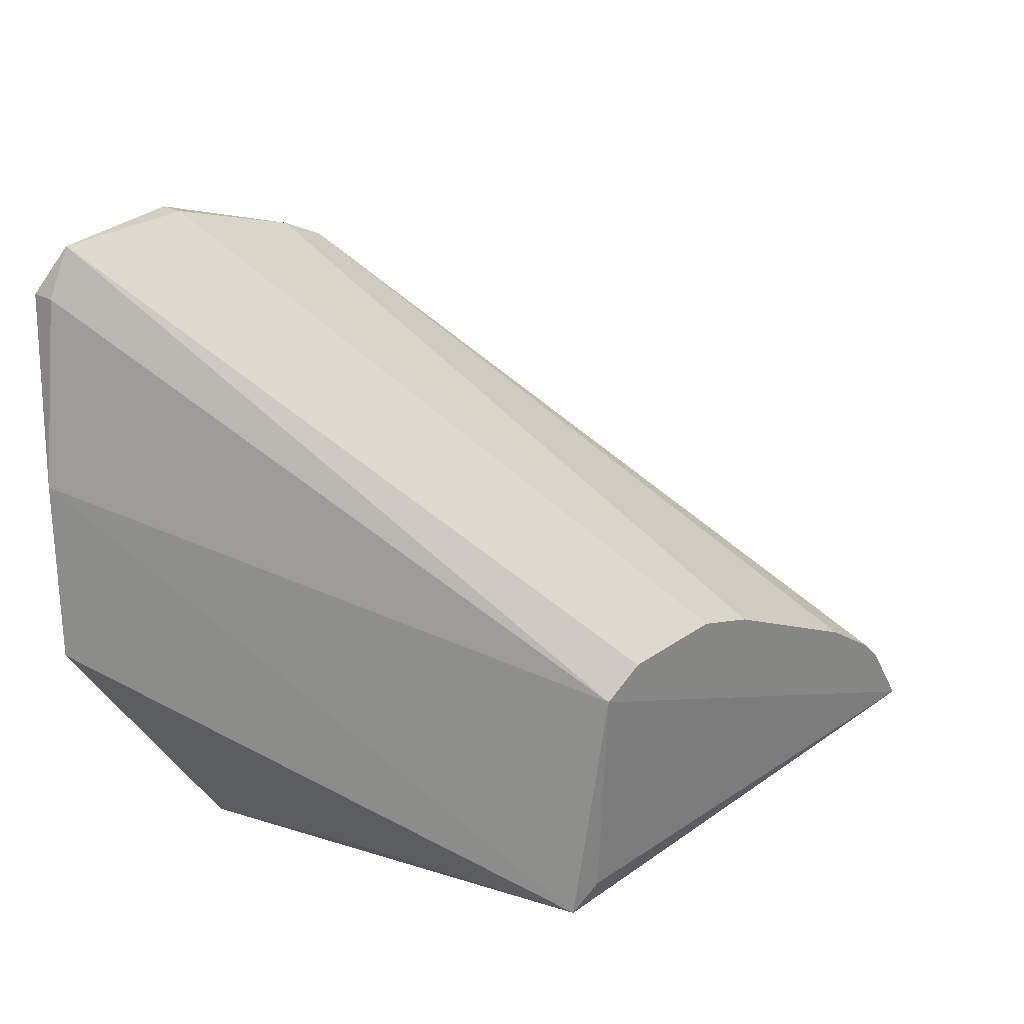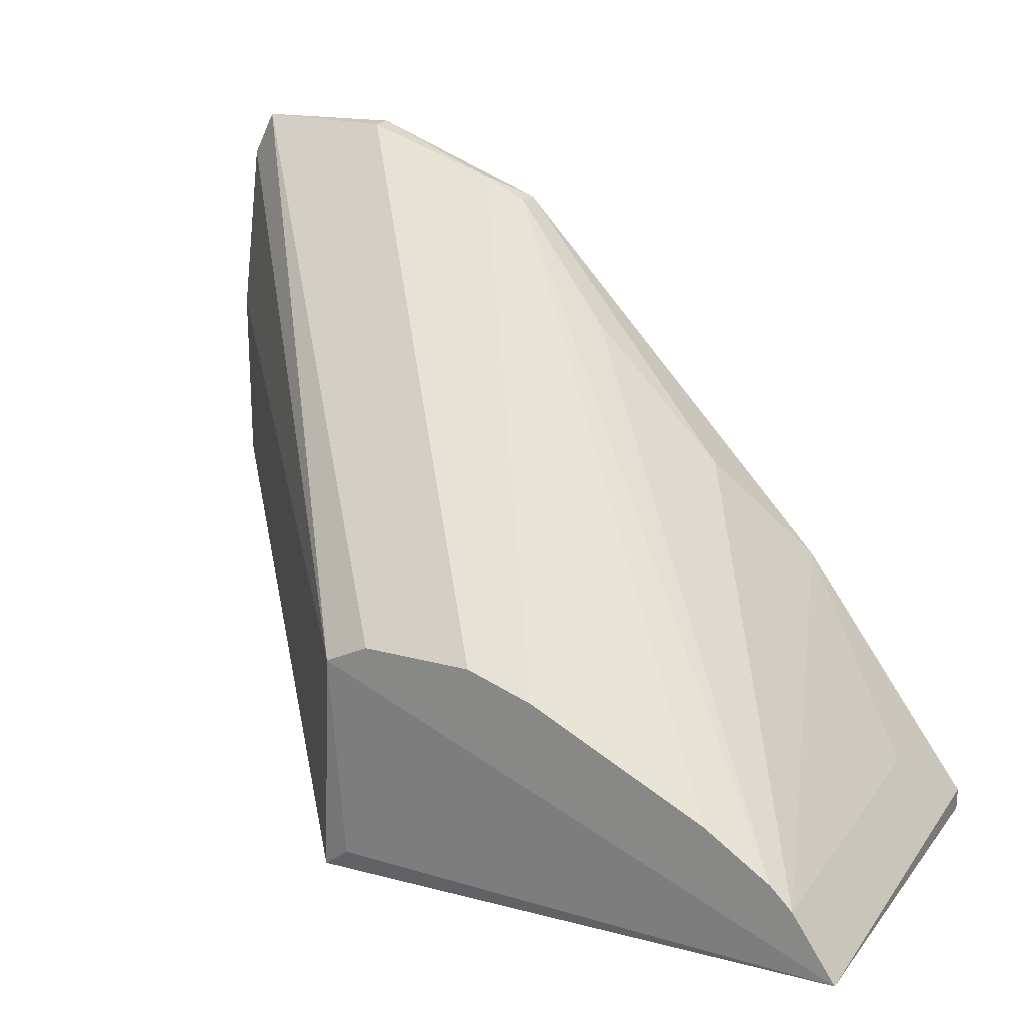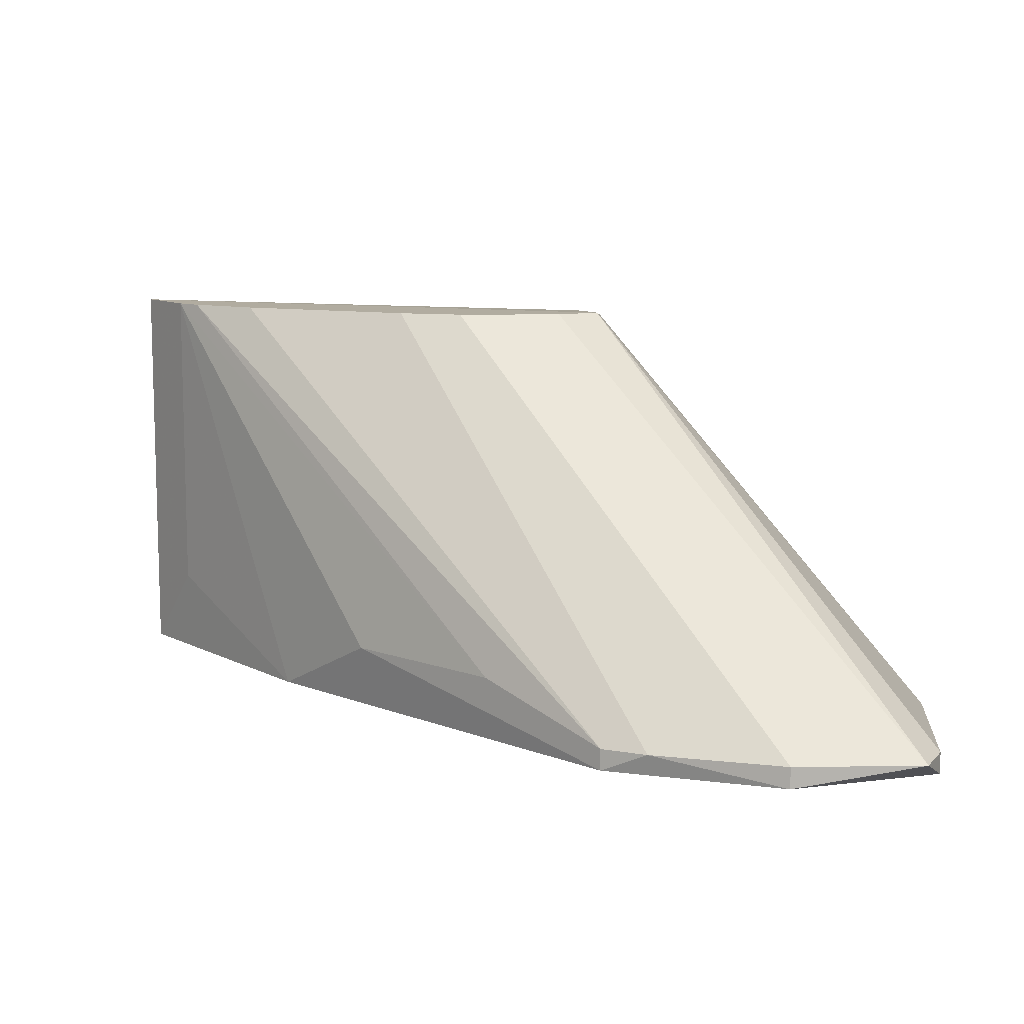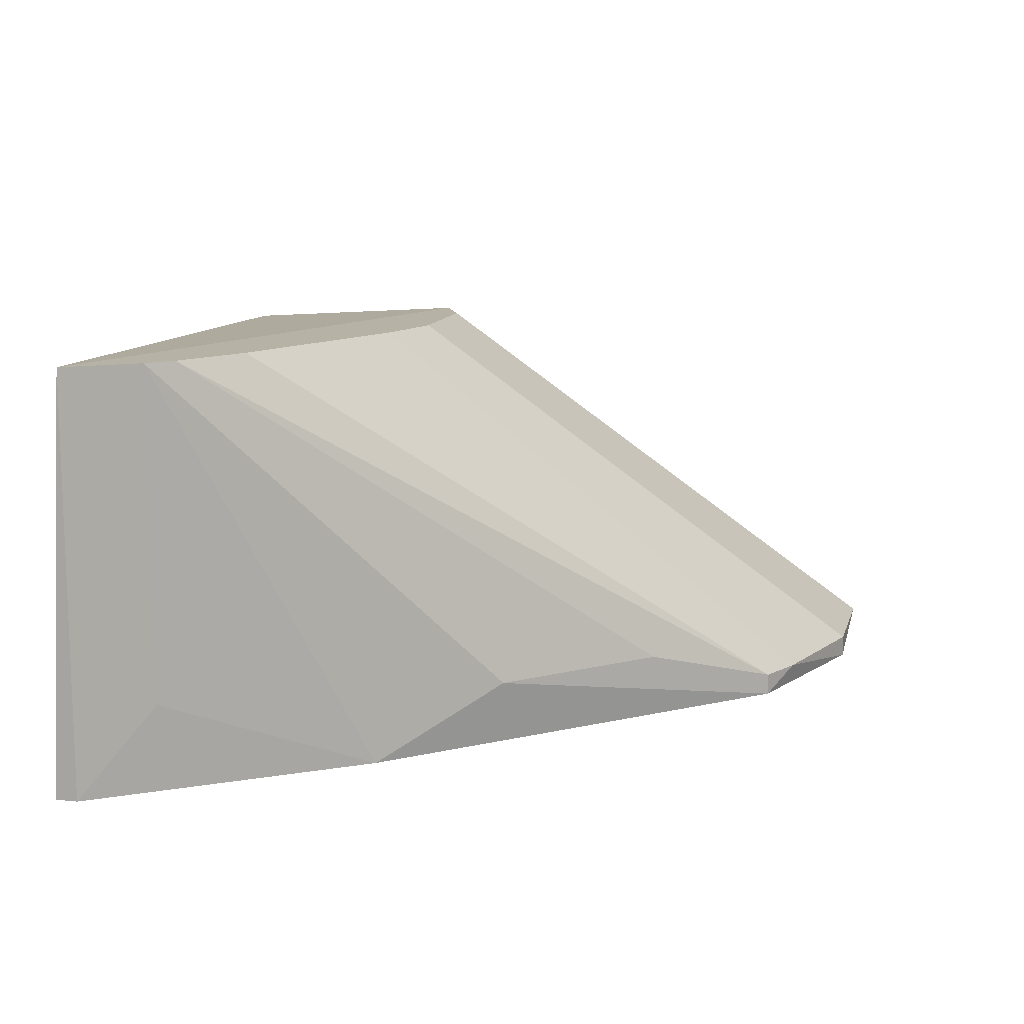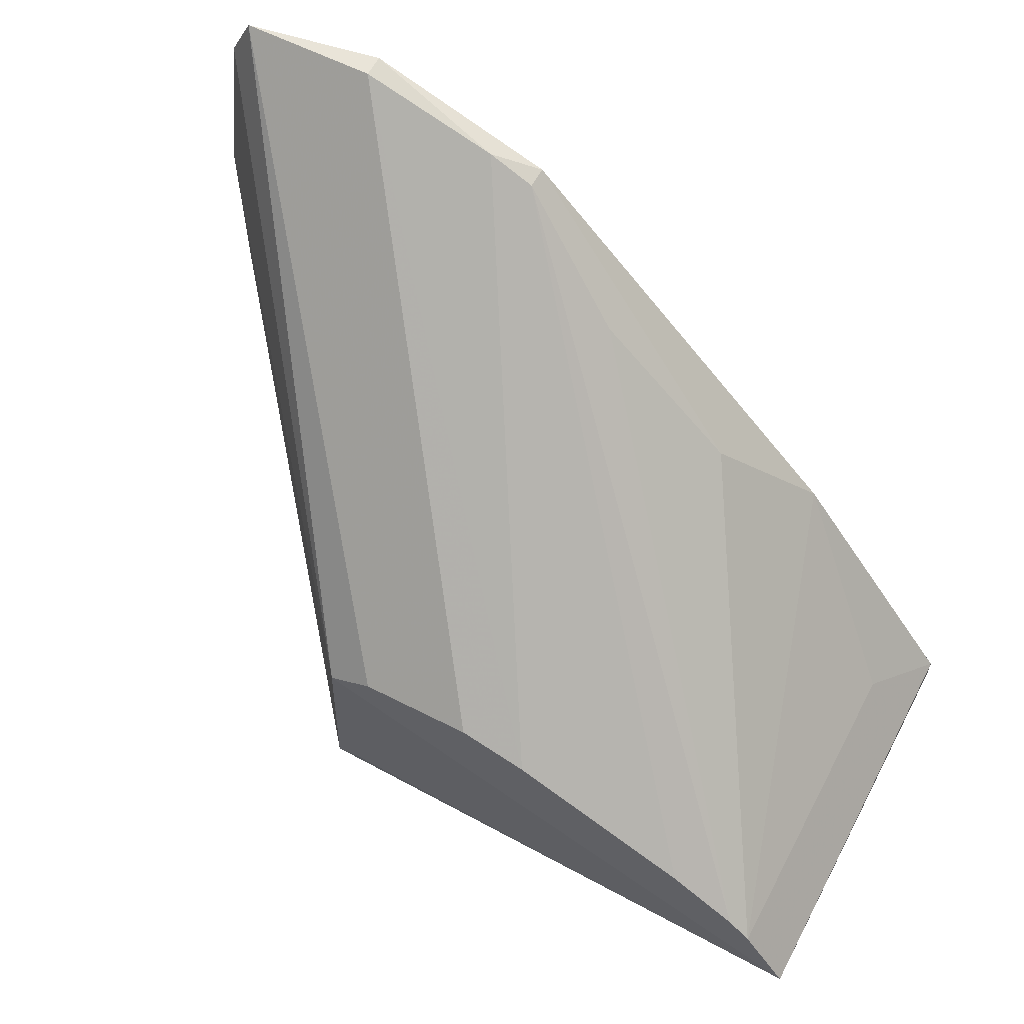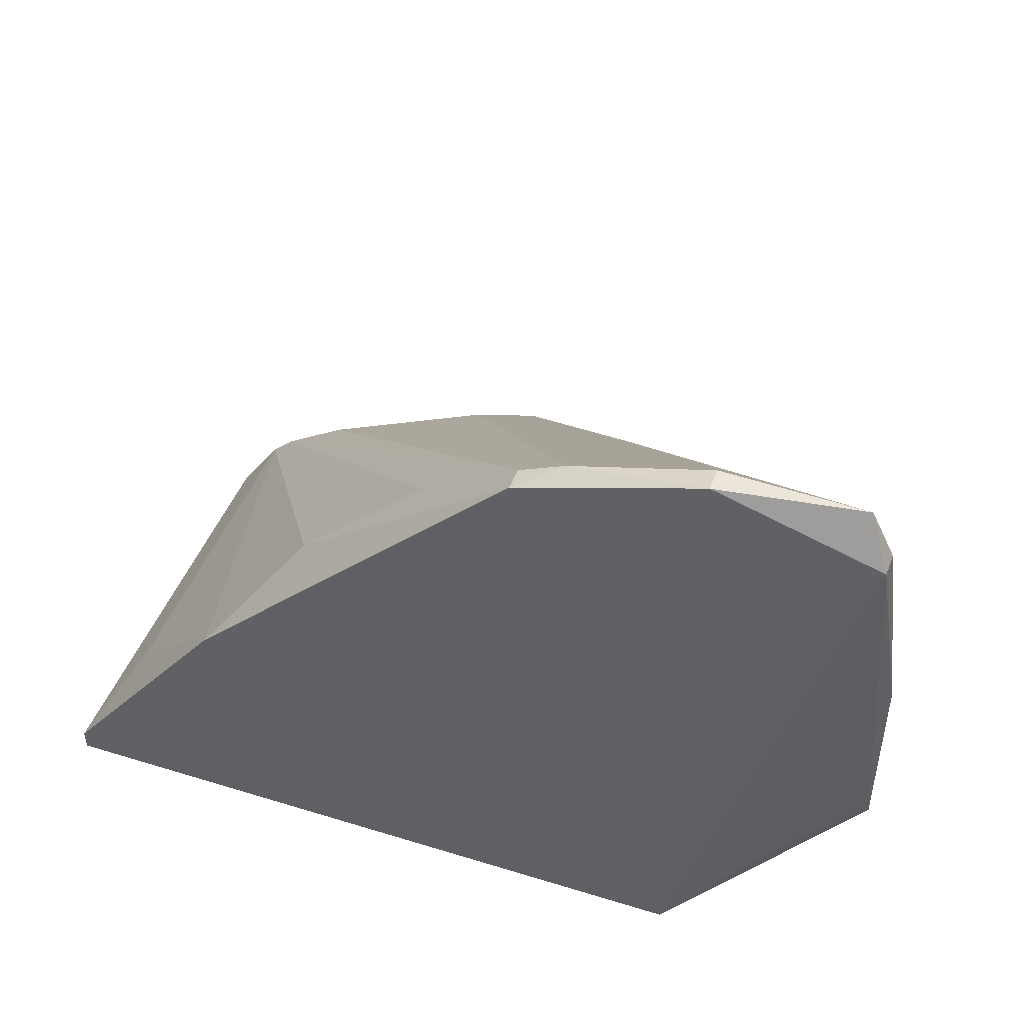
<metadata>
{"format":"obj","ext":"obj","renderer":"f3d","projection":"perspective","resolution":1024,"background":"white","views":[{"elev":25.7,"azim":-48.8,"up":"+Y"},{"elev":21.2,"azim":25.9,"up":"+Y"},{"elev":10.1,"azim":178.0,"up":"+Z"},{"elev":12.4,"azim":104.3,"up":"+Z"},{"elev":59.8,"azim":27.7,"up":"+Y"},{"elev":47.6,"azim":-159.1,"up":"+Y"}]}
</metadata>
<code>
v -0.03371 -0.05168 -0.08056
v -0.0311 0.0188 -0.07976
v -0.0311 0.0188 -0.08227
v 0.04684 -0.05914 -0.08227
v 0.04684 -0.05663 -0.0345
v -0.01602 -0.05914 -0.03702
v -0.008471 -0.02897 -0.0345
v -0.05122 -0.006347 -0.07976
v -0.01099 0.01125 -0.07976
v 0.01163 -0.03148 -0.0345
v -0.02976 -0.05734 -0.08117
v -0.04619 0.0188 -0.07976
v 0.02672 -0.02897 -0.08227
v -0.05122 -0.02644 -0.07976
v -0.0135 -0.03148 -0.0345
v 0.03929 -0.04657 -0.0345
v -0.04871 0.01376 -0.08227
v 0.01666 -0.01641 -0.07472
v 0.04684 -0.05663 -0.08227
v -0.04871 0.01376 -0.07976
v -0.01099 0.01125 -0.08227
v 0.004084 -0.02897 -0.0345
v 0.04181 -0.04908 -0.0345
v 0.03175 -0.04154 -0.0345
v -0.02621 -0.05563 -0.06182
v -0.0127 -0.0564 -0.03619
v -0.01602 0.01376 -0.07976
v 0.001569 -0.001319 -0.07472
v 0.04181 -0.04908 -0.07221
v -0.04338 -0.03547 -0.08075
f 14 17 30
f 4 5 6
f 7 5 10
f 4 6 11
f 2 3 12
f 7 2 12
f 4 3 13
f 6 8 14
f 11 1 14
f 5 7 15
f 8 6 15
f 7 12 15
f 10 5 16
f 3 4 17
f 4 11 17
f 12 3 17
f 14 8 17
f 5 4 19
f 4 13 19
f 8 15 20
f 15 12 20
f 12 17 20
f 17 8 20
f 13 3 21
f 9 18 21
f 18 13 21
f 2 7 22
f 7 10 22
f 10 2 22
f 16 5 23
f 13 18 23
f 5 19 23
f 9 10 24
f 10 16 24
f 16 9 24
f 1 11 25
f 11 6 25
f 14 1 25
f 6 14 25
f 6 5 26
f 5 15 26
f 15 6 26
f 3 2 27
f 2 10 27
f 10 9 27
f 21 3 27
f 9 21 27
f 9 16 28
f 18 9 28
f 16 23 28
f 23 18 28
f 19 13 29
f 13 23 29
f 23 19 29
f 11 14 30
f 17 11 30

</code>
